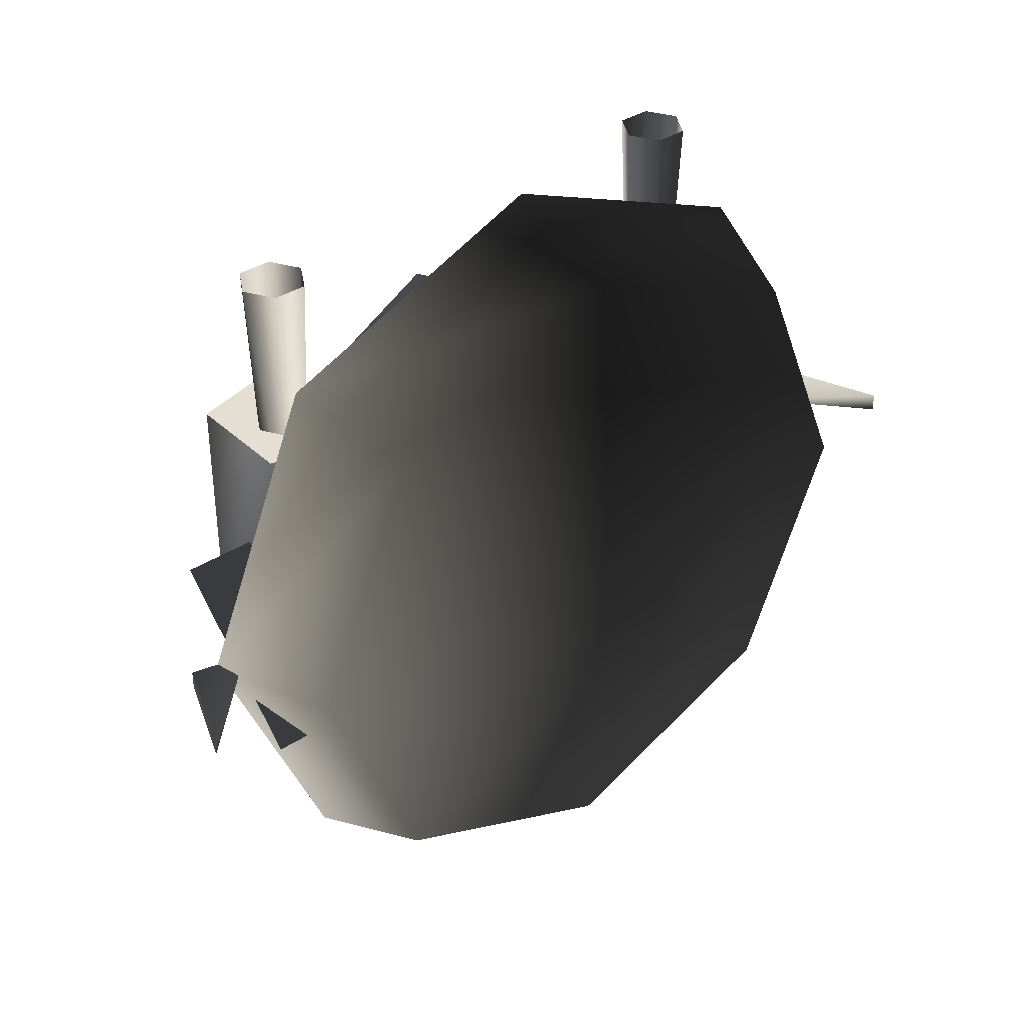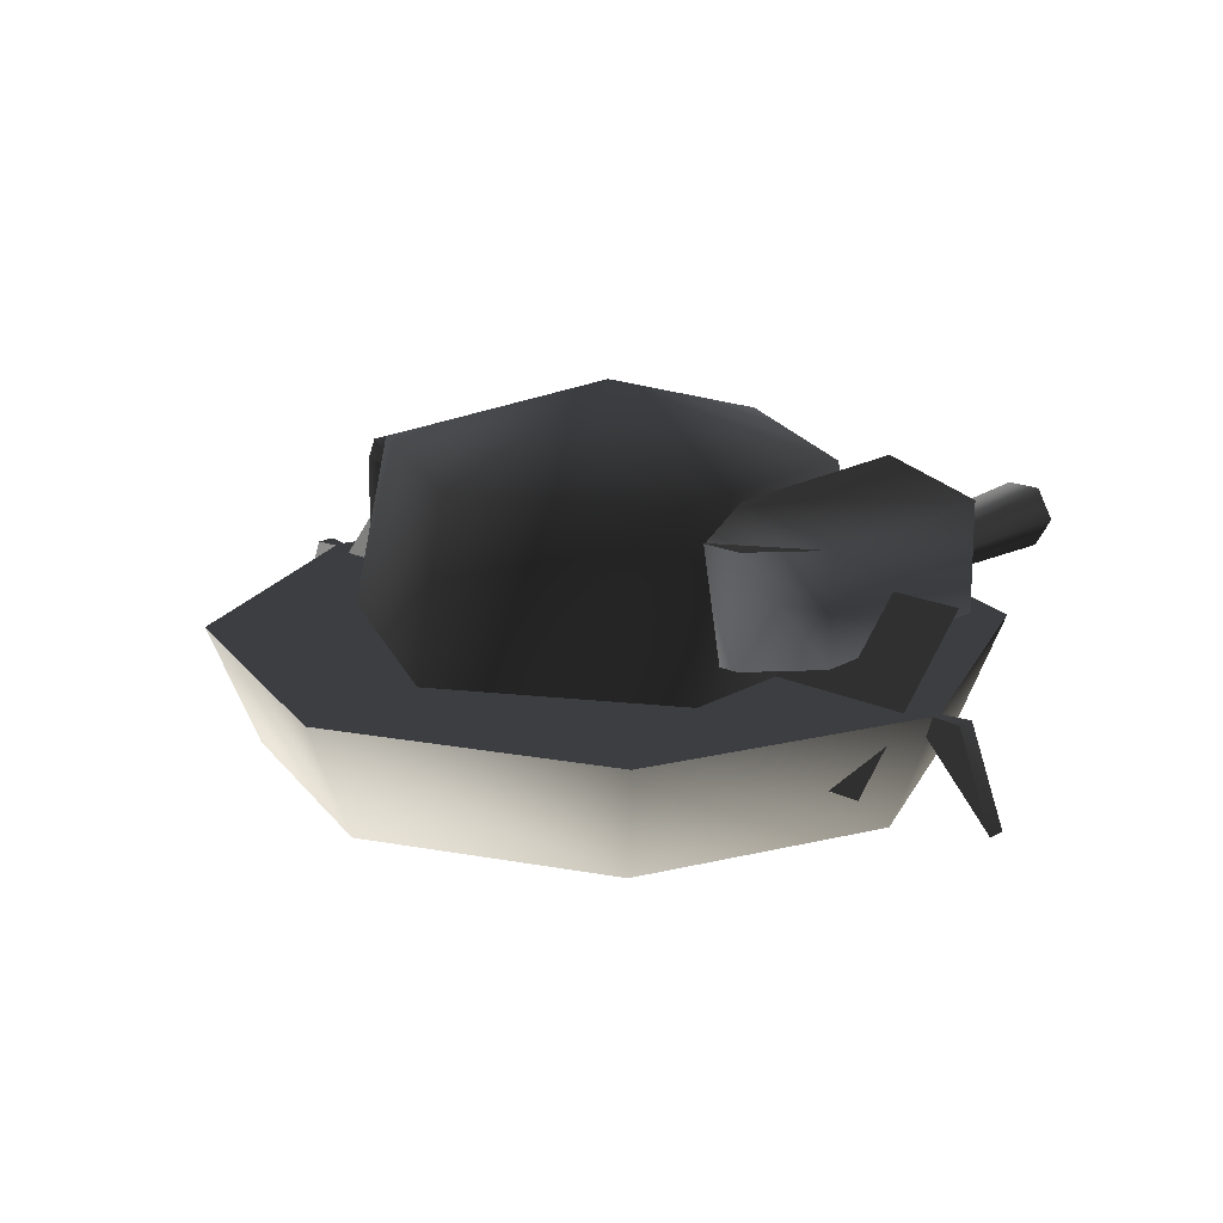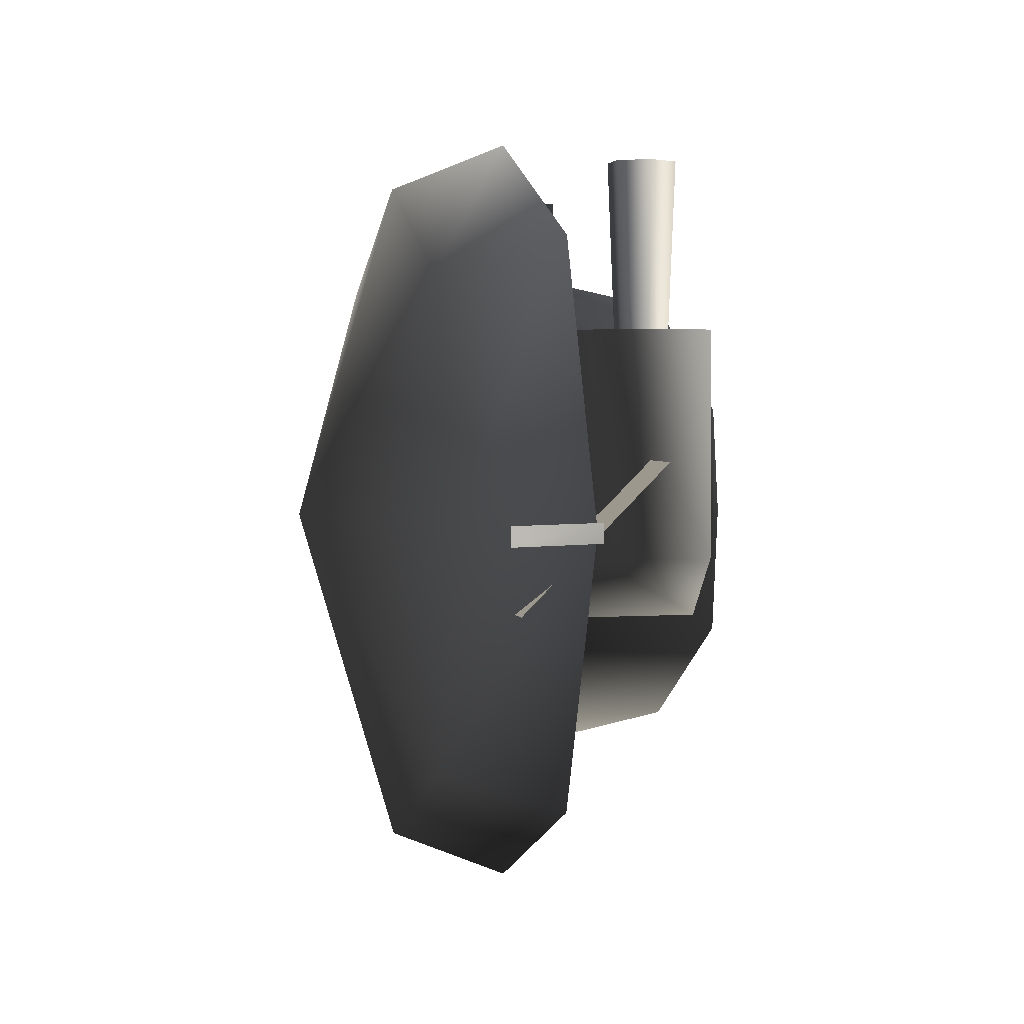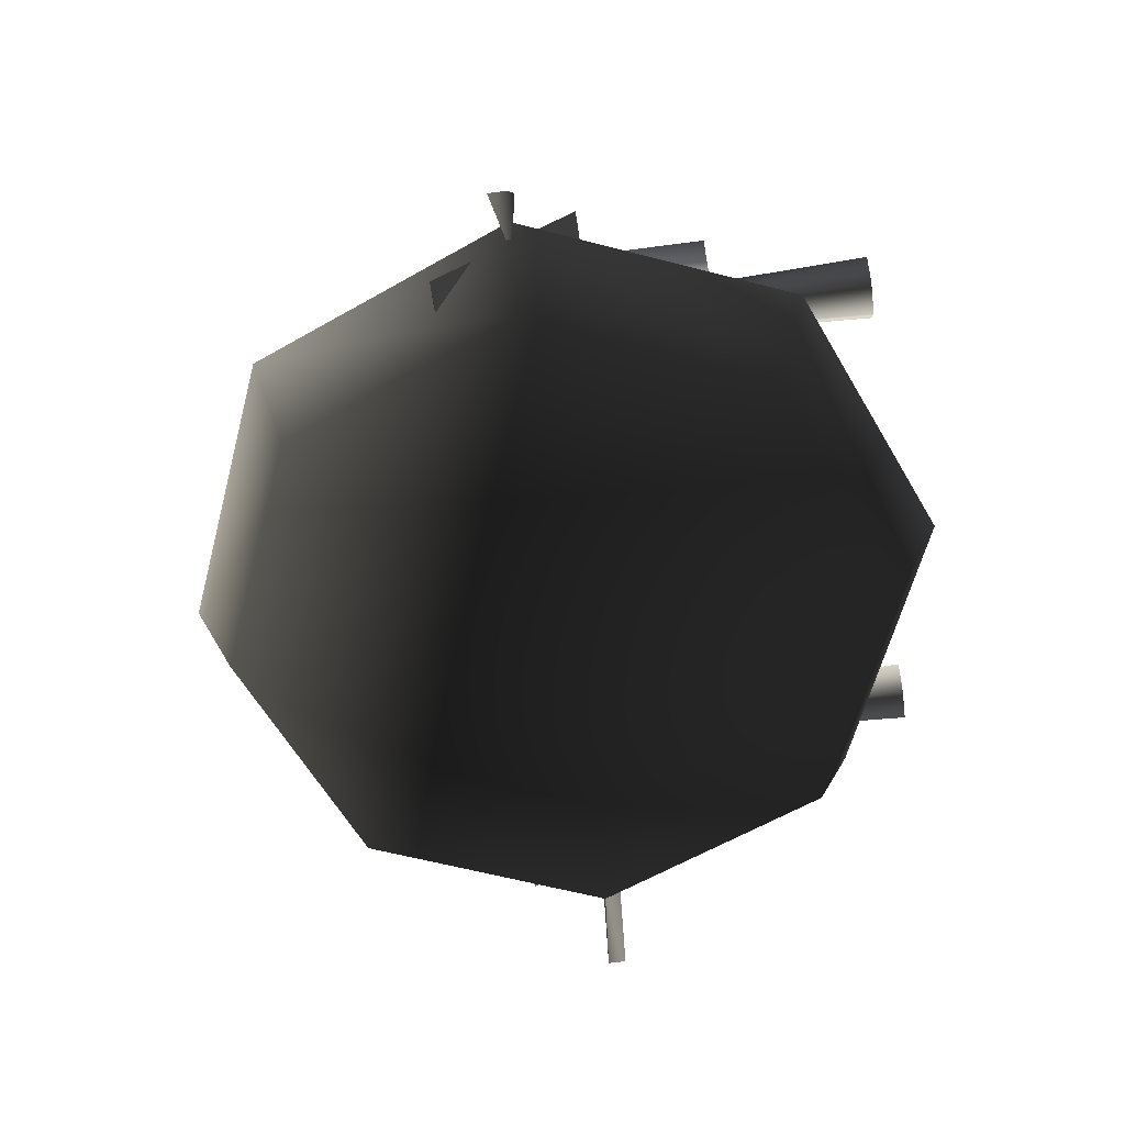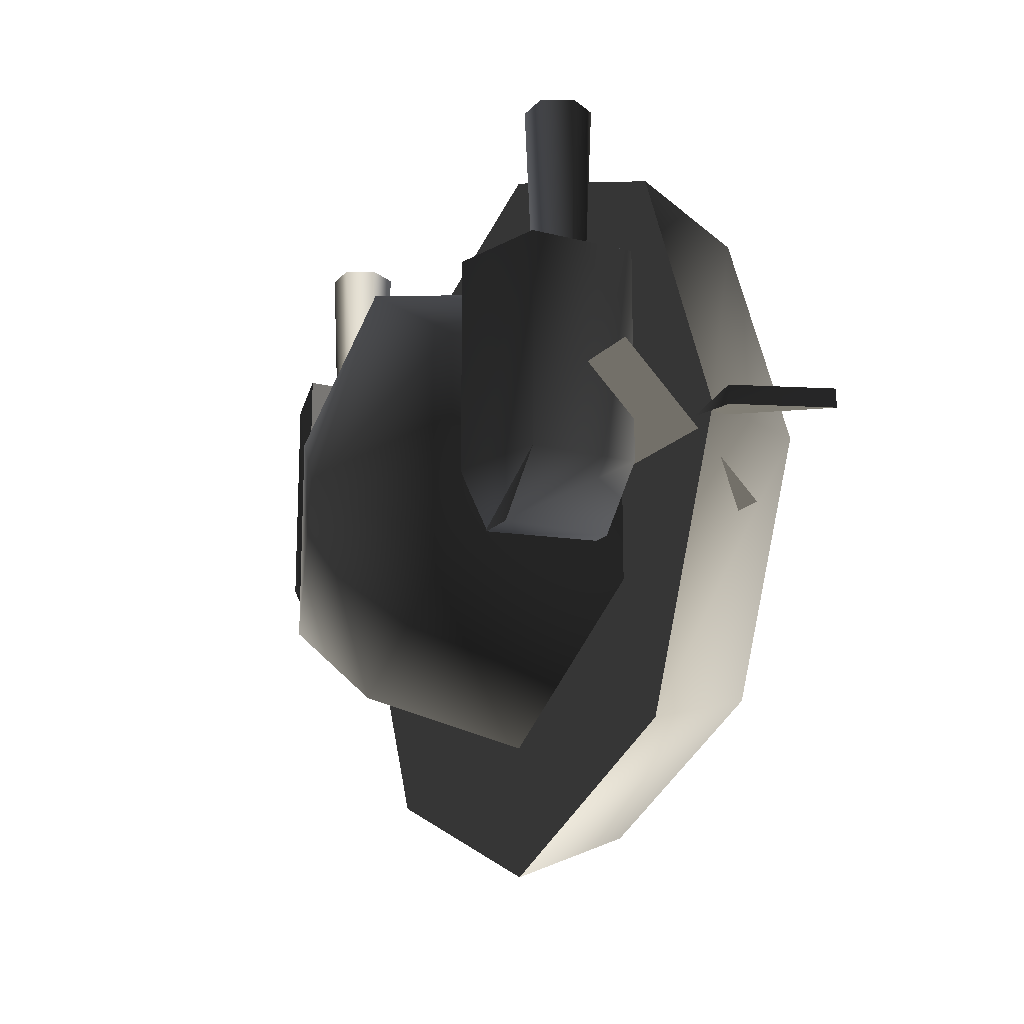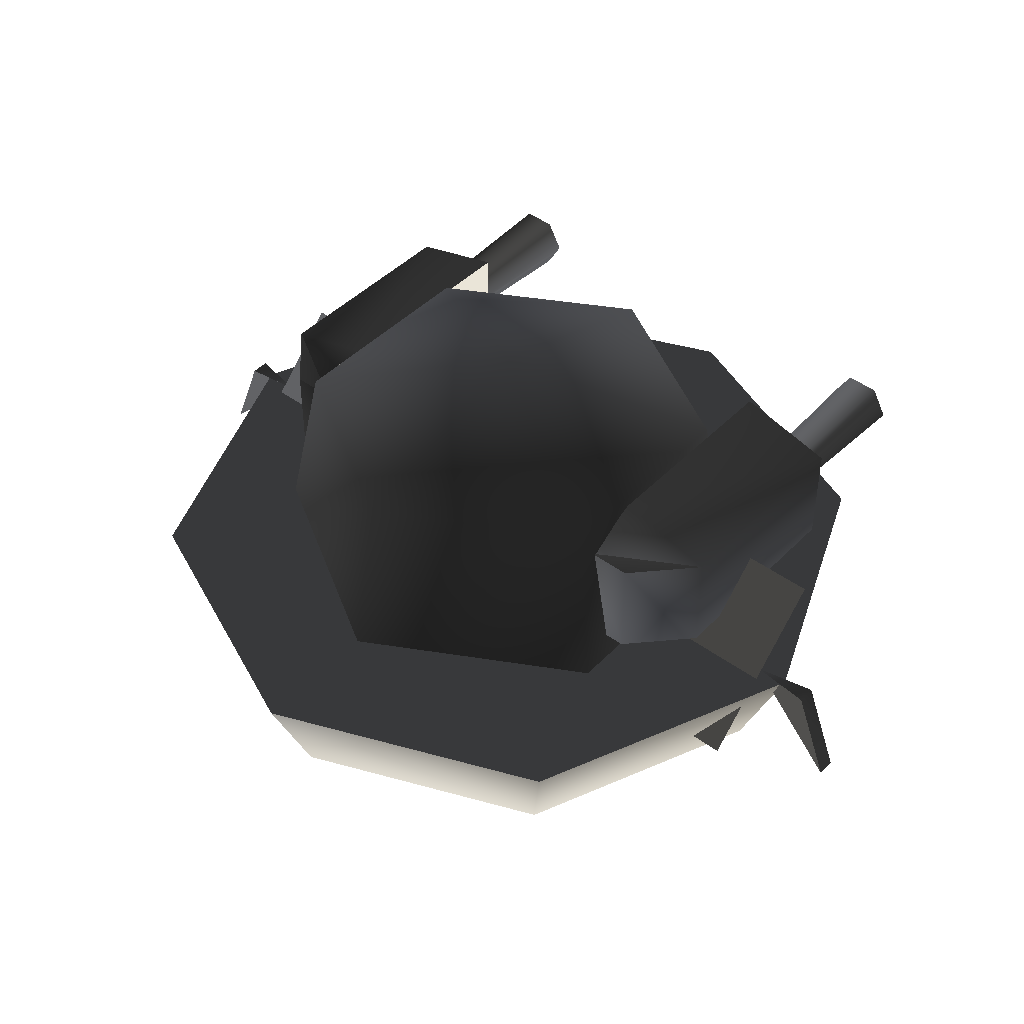
<metadata>
{"format":"obj","ext":"obj","renderer":"f3d","projection":"perspective","resolution":1024,"background":"white","views":[{"elev":36.9,"azim":-39.8,"up":"+Z"},{"elev":18.2,"azim":-137.8,"up":"+Y"},{"elev":2.7,"azim":77.1,"up":"+Z"},{"elev":-61.2,"azim":-82.3,"up":"+Y"},{"elev":-17.4,"azim":-117.4,"up":"+Z"},{"elev":44.5,"azim":-139.5,"up":"+Y"}]}
</metadata>
<code>
v  3.235 3.332 -1.897
v  -0.05062 3.332 -3.794
v  -0.05062 4.492 0.000107
v  3.235 3.332 1.897
v  -0.05061 3.332 3.794
v  3.832 -0.003111 -2.242
v  -0.05062 -0.00311 -4.483
v  3.832 -0.003111 2.242
v  -0.05061 -0.00311 4.483
v  -3.933 -0.00311 -2.242
v  -3.336 3.332 -1.897
v  -3.336 3.332 1.897
v  -3.933 -0.00311 2.242
v  -5.107 0.8199 3.231
v  -5.107 2.728 3.224
v  -5.107 2.728 -0.5544
v  -5.107 0.8199 -0.5471
v  -4.146 0.8199 -1.57
v  -3.385 0.8199 -1.57
v  -3.385 0.3727 -0.5492
v  -3.385 0.3727 3.233
v  -3.383 2.728 -1.577
v  -3.383 3.18 -0.5565
v  -3.383 3.18 3.226
v  -4.146 2.728 -1.577
v  -4.511 2.249 6.015
v  -4.408 2.07 1.084
v  -4.595 1.745 1.084
v  -4.802 1.745 6.015
v  -3.929 2.249 6.015
v  -4.033 2.07 1.084
v  -3.638 1.745 6.015
v  -3.846 1.745 1.084
v  -3.929 1.241 6.015
v  -4.033 1.421 1.084
v  -4.511 1.241 6.015
v  -4.408 1.421 1.084
v  4.998 2.728 -0.5544
v  4.998 2.728 3.224
v  4.998 0.8199 3.217
v  4.998 0.8199 -0.5617
v  3.276 0.3727 -0.5638
v  3.276 0.8199 -1.584
v  4.037 0.8199 -1.584
v  3.276 0.3727 3.218
v  3.274 3.18 3.226
v  3.274 3.18 -0.5565
v  3.274 2.728 -1.577
v  4.037 2.728 -1.577
v  4.408 2.07 1.084
v  4.511 2.249 6.015
v  4.802 1.745 6.015
v  4.595 1.745 1.084
v  4.033 2.07 1.084
v  3.929 2.249 6.015
v  3.846 1.745 1.084
v  3.638 1.745 6.015
v  4.033 1.421 1.084
v  3.929 1.241 6.015
v  4.408 1.421 1.084
v  4.511 1.241 6.015
v  -4.227 -1.715 -4.159
v  -4.827 0.3478 -4.758
v  -0.06874 0.3478 -6.729
v  -0.06874 -1.715 -5.881
v  4.69 0.3478 -4.758
v  4.09 -1.715 -4.159
v  -5.95 -1.715 0.000149
v  -6.798 0.3478 0.000149
v  -4.227 -1.715 4.159
v  -4.827 0.3478 4.758
v  6.66 0.3478 0.000149
v  5.813 -1.715 0.000149
v  -0.06874 -1.715 5.881
v  -0.06874 0.3478 6.729
v  4.09 -1.715 4.159
v  4.69 0.3478 4.758
v  -0.06874 -3.435 0.000149
v  7.026 0.3487 0.1625
v  7.663 -1.273 0.1625
v  7.663 -1.273 -0.1619
v  7.026 0.3487 -0.1619
v  5.979 0.3487 -0.0413
v  6.092 1.695 1.068
v  0.3487 1.695 1.068
v  0.3487 1.661 1.102
v  0.3487 -0.743 -1.37
v  0.3487 -0.7768 -1.336
v  6.092 -0.743 -1.37
v  -7.915 -1.273 0.1625
v  -7.278 0.3487 0.1625
v  -7.278 0.3487 -0.1619
v  -7.915 -1.273 -0.1619
v  -6.231 0.3487 -0.0413
v  -0.6011 1.661 1.102
v  -0.6011 1.695 1.068
v  -6.344 1.695 1.068
v  -0.6011 -0.743 -1.37
v  -0.6011 -0.7768 -1.336
v  -6.344 -0.743 -1.37
g frm-turret
f 1 2 3
f 4 1 3
f 5 4 3
f 6 7 2
f 6 2 1
f 8 6 1
f 8 1 4
f 9 8 4
f 9 4 5
f 7 10 11
f 7 11 2
f 2 11 3
f 11 12 3
f 10 12 11
f 12 5 3
f 13 5 12
f 10 13 12
f 13 9 5
g frm-rwepbas
f 14 15 16
f 17 14 16
f 18 19 20
f 17 18 20
f 20 21 17
f 21 14 17
f 22 23 24
f 19 22 24
f 20 19 24
f 21 20 24
f 22 25 16
f 23 22 16
f 16 15 23
f 15 24 23
f 14 21 24
f 14 24 15
f 18 25 22
f 19 18 22
f 17 16 25
f 18 17 25
g frm-cyl2
f 26 27 28
f 29 26 28
f 30 31 27
f 26 30 27
f 32 33 31
f 30 32 31
f 34 35 33
f 32 34 33
f 36 37 35
f 34 36 35
f 29 28 37
f 36 29 37
f 27 31 33
f 28 27 33
f 33 35 28
f 35 37 28
g frm-lwepbas
f 38 39 40
f 38 40 41
f 42 43 44
f 42 44 41
f 41 45 42
f 41 40 45
f 46 47 48
f 46 48 43
f 46 43 42
f 46 42 45
f 38 49 48
f 38 48 47
f 47 39 38
f 47 46 39
f 39 46 45
f 39 45 40
f 48 49 44
f 48 44 43
f 49 41 44
f 49 38 41
g frm-cyl3
f 50 51 52
f 53 50 52
f 54 55 51
f 50 54 51
f 56 57 55
f 54 56 55
f 58 59 57
f 56 58 57
f 60 61 59
f 58 60 59
f 53 52 61
f 60 53 61
f 54 50 53
f 56 54 53
f 53 60 56
f 60 58 56
g frm-cyl1
f 62 63 64
f 65 62 64
f 65 64 66
f 67 65 66
f 68 69 63
f 62 68 63
f 70 71 69
f 68 70 69
f 67 66 72
f 73 67 72
f 74 75 71
f 70 74 71
f 76 77 75
f 74 76 75
f 73 72 77
f 76 73 77
f 66 64 75
f 71 75 64
f 69 71 64
f 64 63 69
f 72 66 75
f 75 77 72
f 62 65 78
f 68 62 78
f 70 68 78
f 74 70 78
f 65 67 78
f 67 73 78
f 76 74 78
f 73 76 78
g frm-cube2
f 79 80 81
f 82 79 81
f 83 80 79
f 83 82 81
f 83 81 80
f 83 79 82
g frm-cube4
f 84 85 86
f 85 87 88
f 86 85 88
f 84 89 87
f 85 84 87
f 89 84 88
f 84 86 88
f 88 87 89
g frm-cube1
f 90 91 92
f 93 90 92
f 90 93 94
f 93 92 94
f 91 90 94
f 92 91 94
g frm-cube3
f 95 96 97
f 98 96 95
f 99 98 95
f 100 97 96
f 98 100 96
f 95 97 100
f 99 95 100
f 100 98 99

</code>
